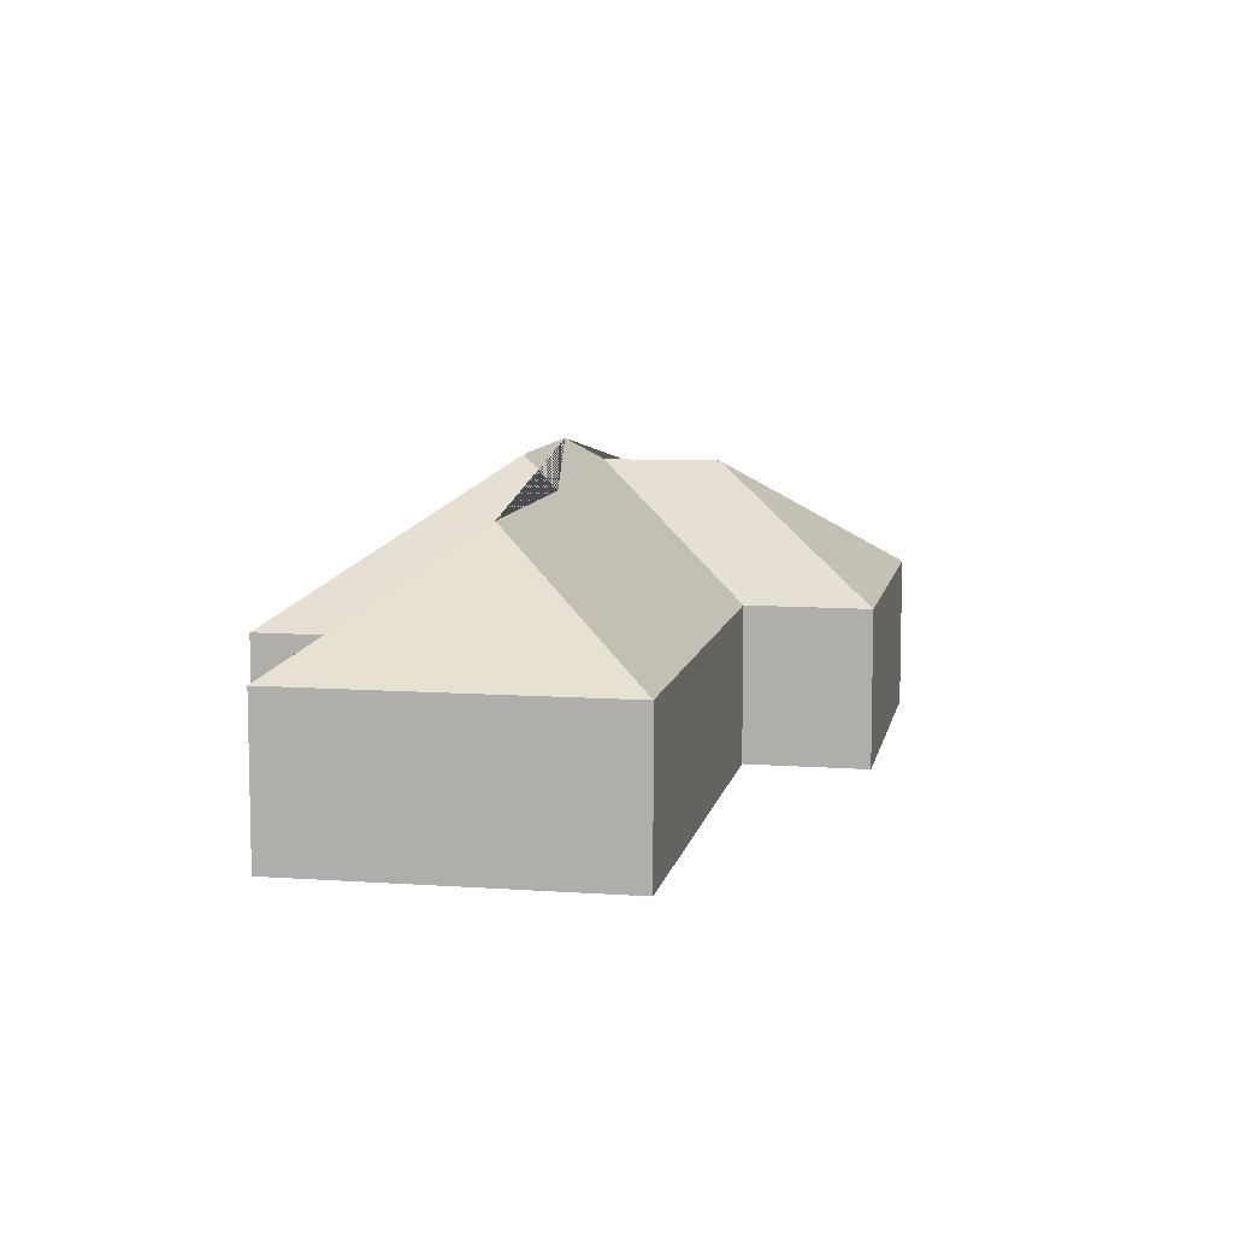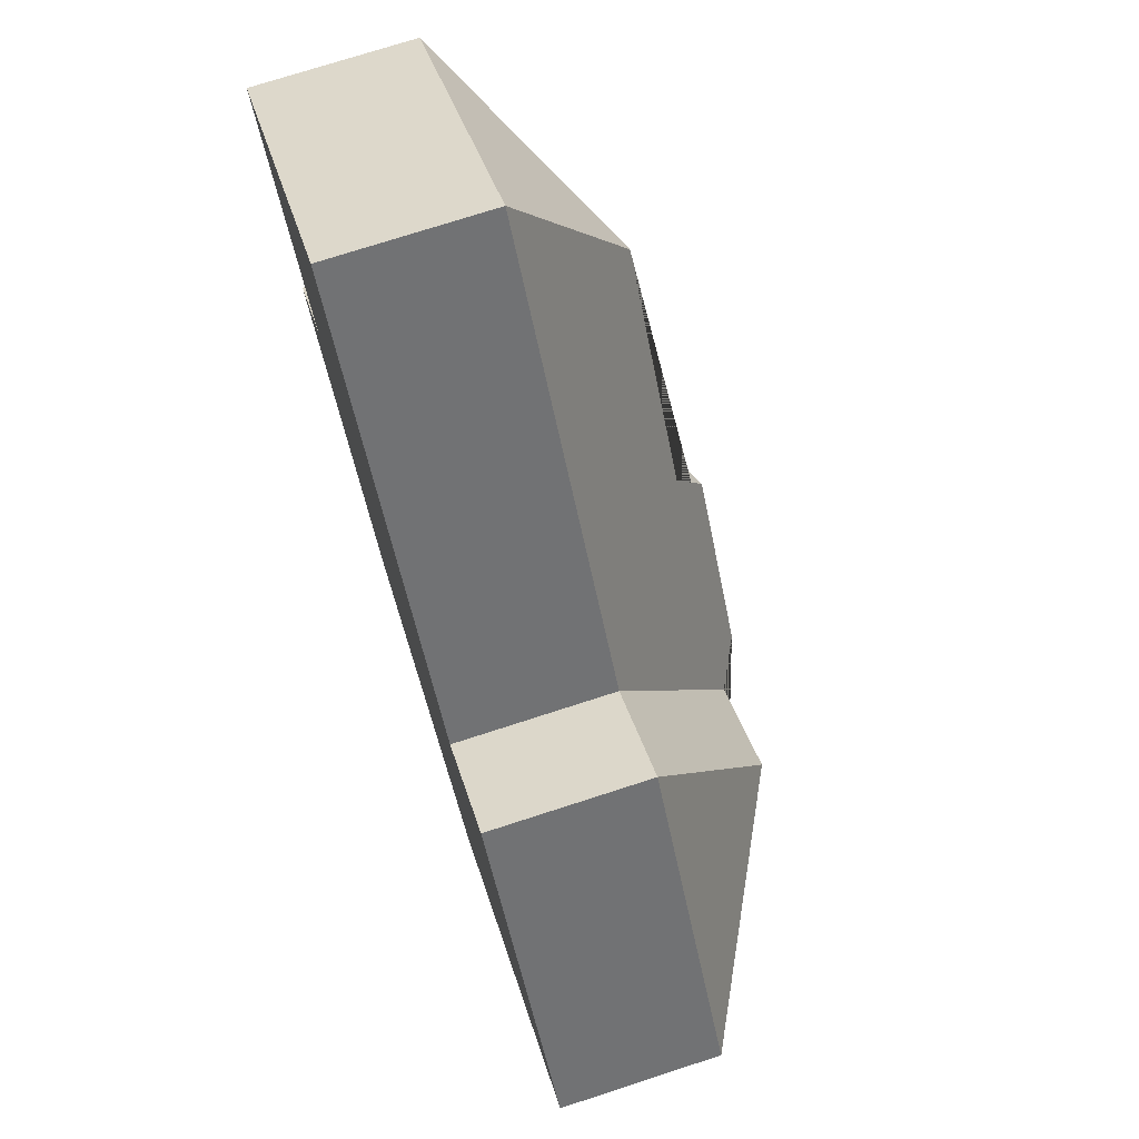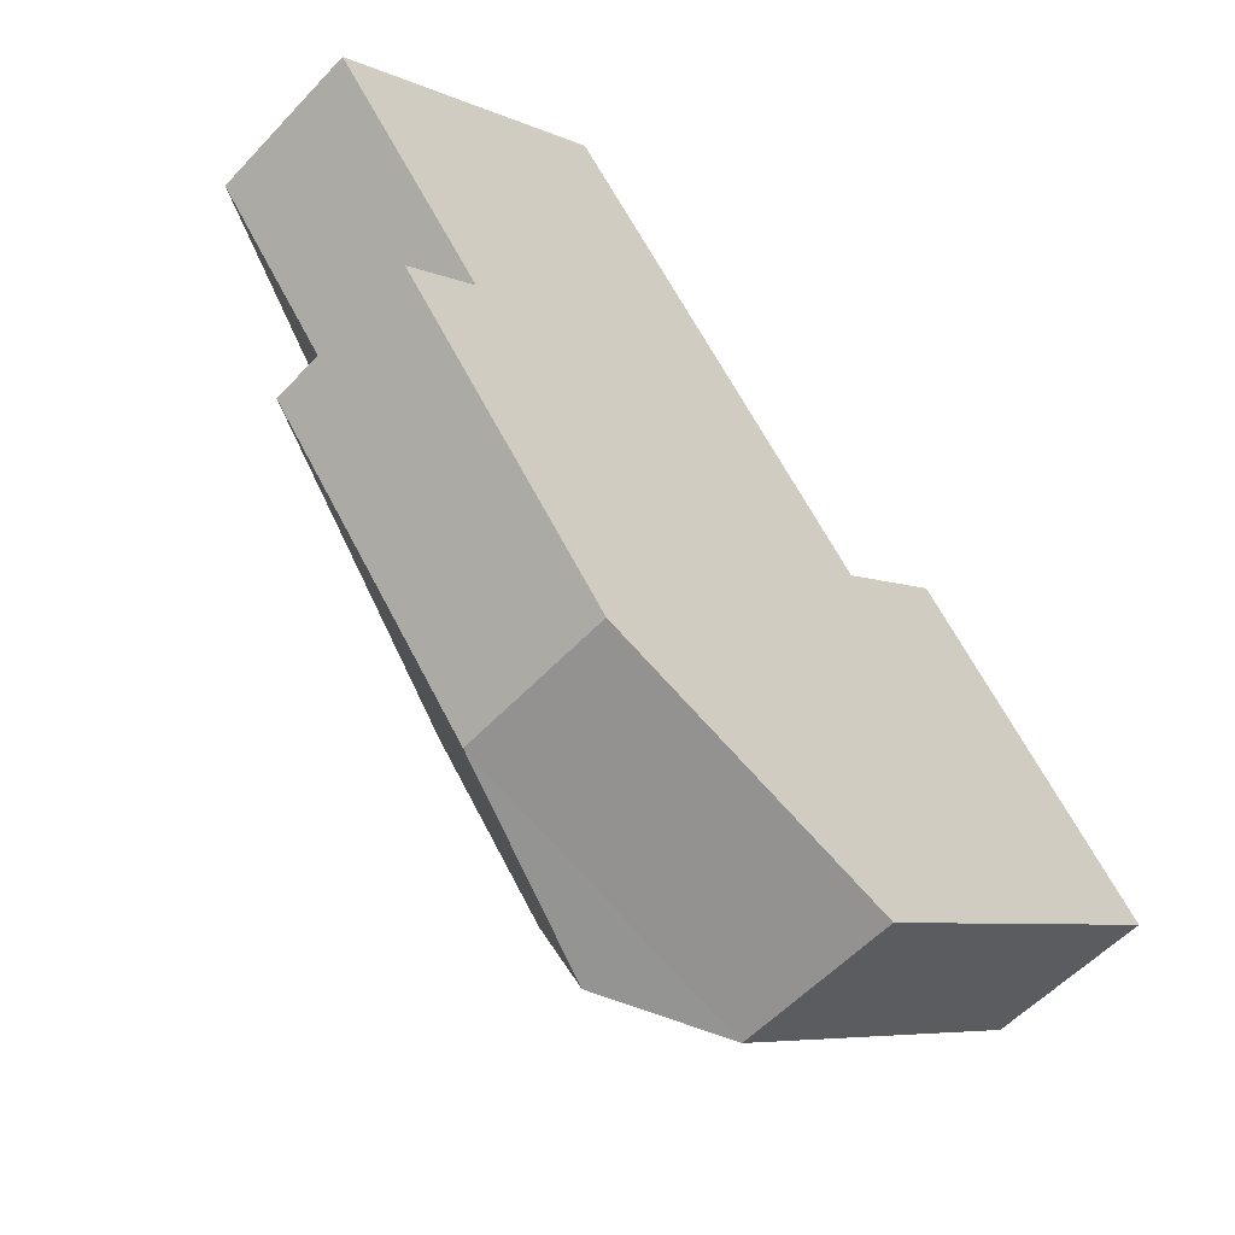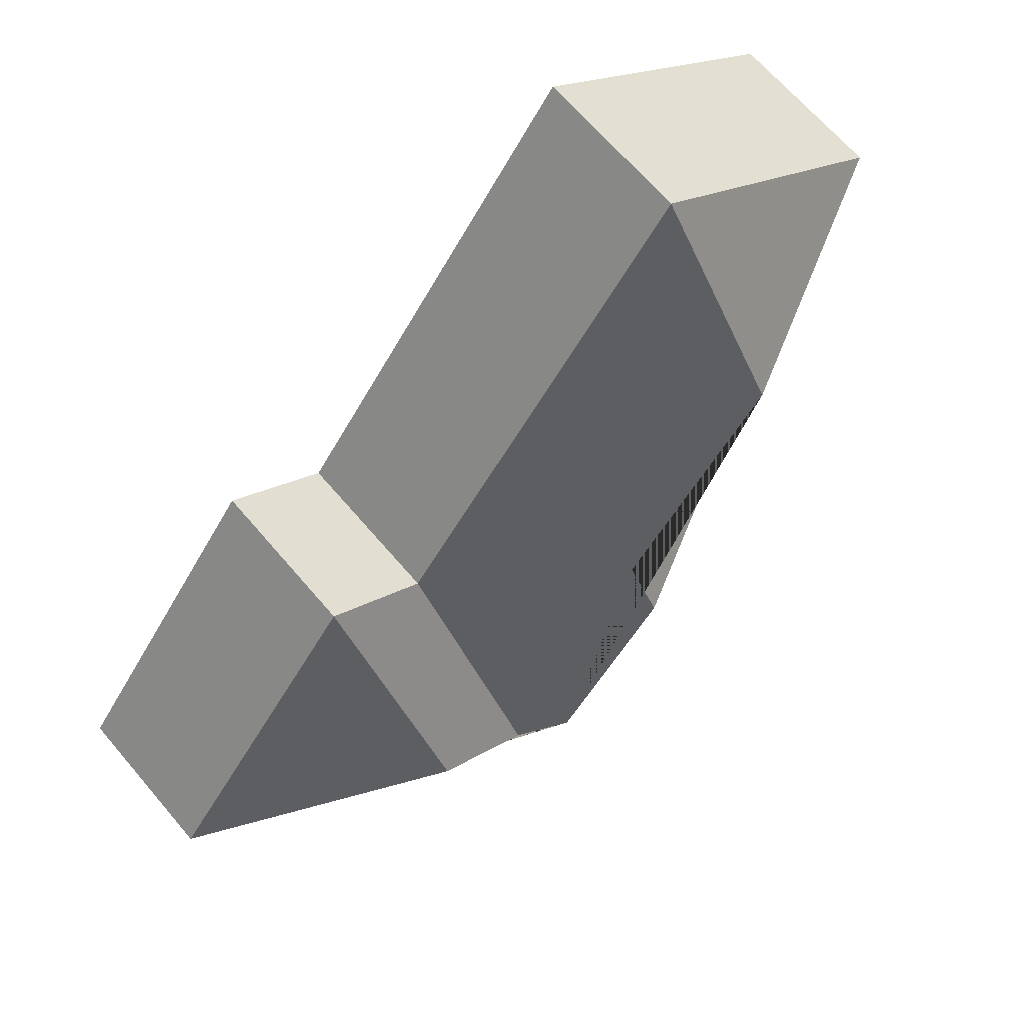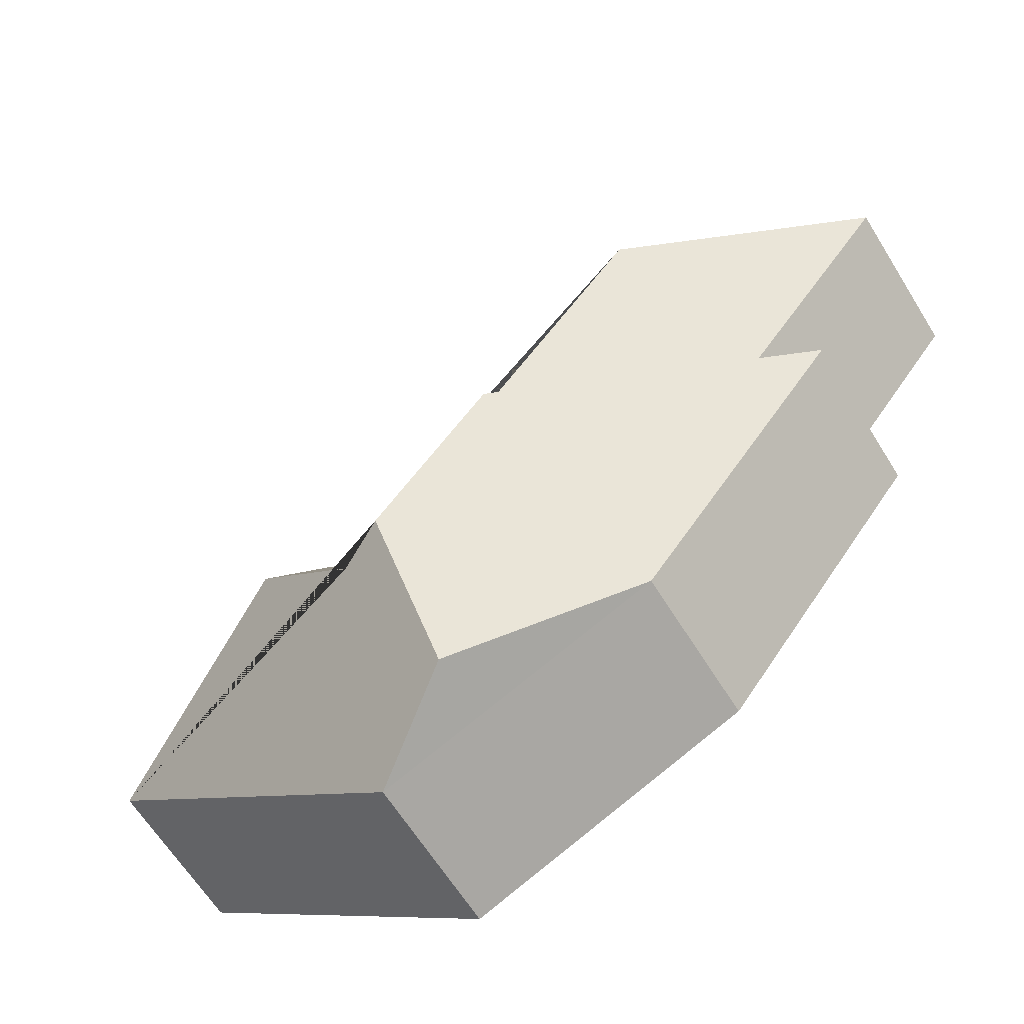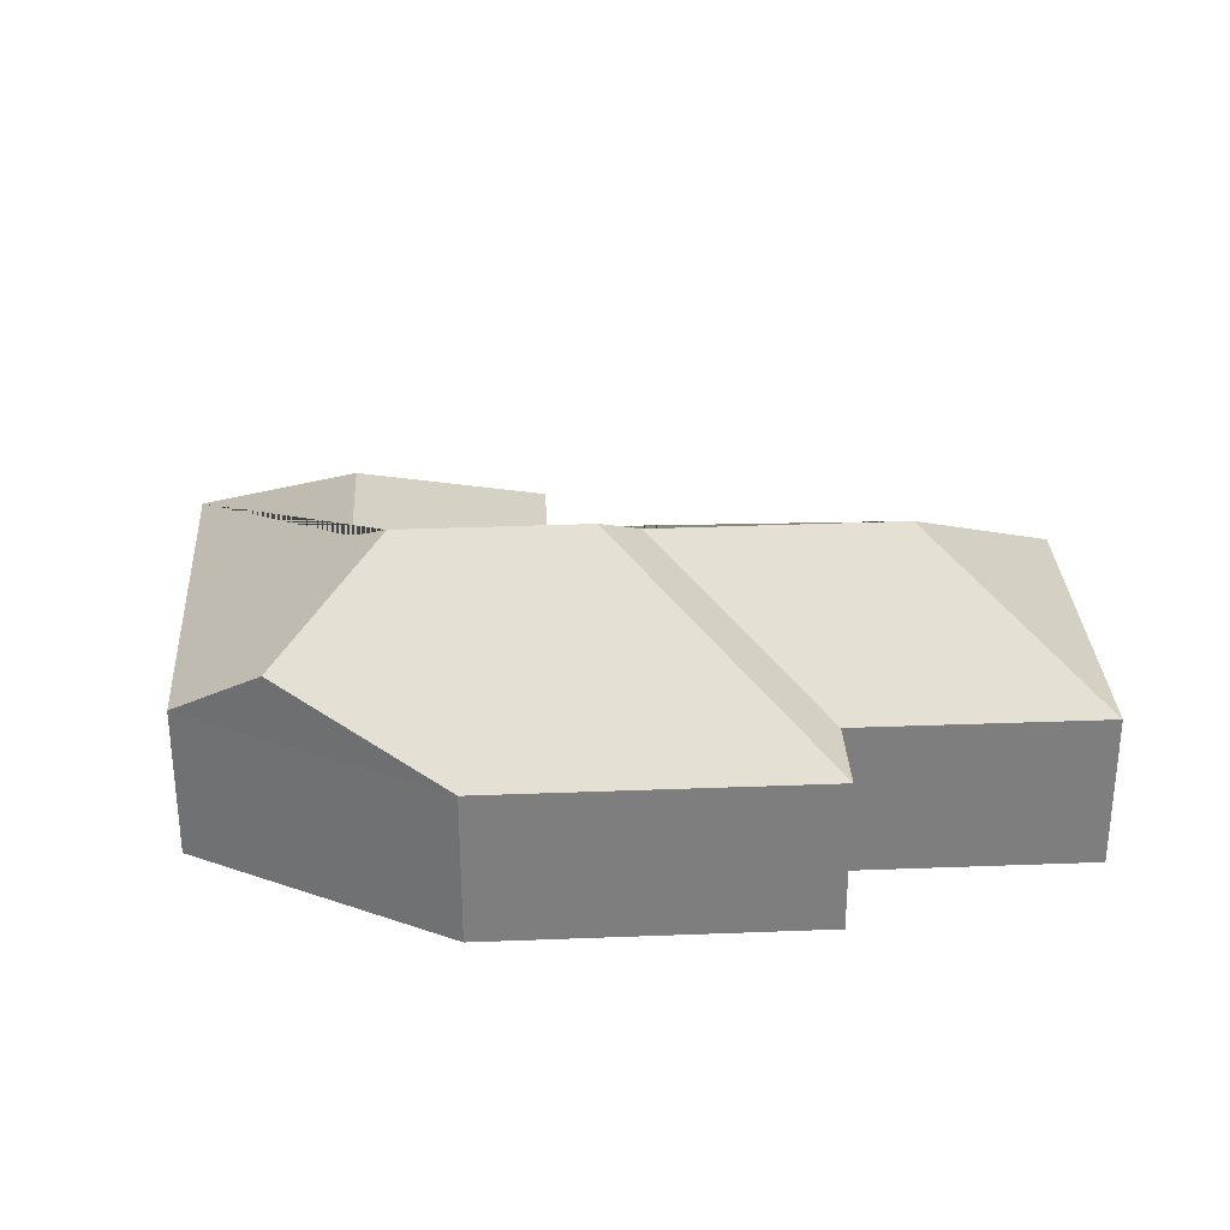
<metadata>
{"format":"obj","ext":"obj","renderer":"f3d","projection":"perspective","resolution":1024,"background":"white","views":[{"elev":8.9,"azim":-26.5,"up":"+Y"},{"elev":73.5,"azim":72.0,"up":"+Z"},{"elev":-55.1,"azim":-42.0,"up":"+Z"},{"elev":66.7,"azim":139.6,"up":"+Z"},{"elev":-63.7,"azim":-148.2,"up":"+Z"},{"elev":30.8,"azim":-130.7,"up":"+Y"}]}
</metadata>
<code>
o BK39_500_014032_0033
v 291.1 75 -420.1
v 439.9 75 -306.6
v 244 106.9 -400.7
v 277.6 133.3 -329.3
v 323.7 133.6 -293.7
v 254.8 144.9 -326.6
v 159.6 75 -364.7
v 337.8 75 -172.7
v 290.4 75 -209.8
v 200.2 145 -255.3
v 203.9 130.7 -226.6
v 93.71 75 -211.2
v 61.2 75 -236.5
v 131.3 130.9 -131.9
v 20.14 75 -115.6
v 145.6 75 -20
v 291.1 0 -420.1
v 439.9 0 -306.6
v 337.8 0 -172.7
v 290.4 0 -209.8
v 145.6 0 -20
v 20.14 0 -115.6
v 93.71 0 -211.2
v 61.2 0 -236.5
v 159.6 0 -364.7
f 12 15 14 11
f 10 13 12 11
f 10 6 3 7 13
f 16 15 14
f 6 4 9 16 14 11 10
f 9 8 5 4
f 8 2 5
f 2 1 3 6 4 5
f 7 3 1
f 17 18 19 20 21 22 23 24 25
f 1 17 18 2
f 2 18 19 8
f 8 19 20 9
f 9 20 21 16
f 16 21 22 15
f 15 22 23 12
f 12 23 24 13
f 13 24 25 7
f 7 25 17 1

</code>
